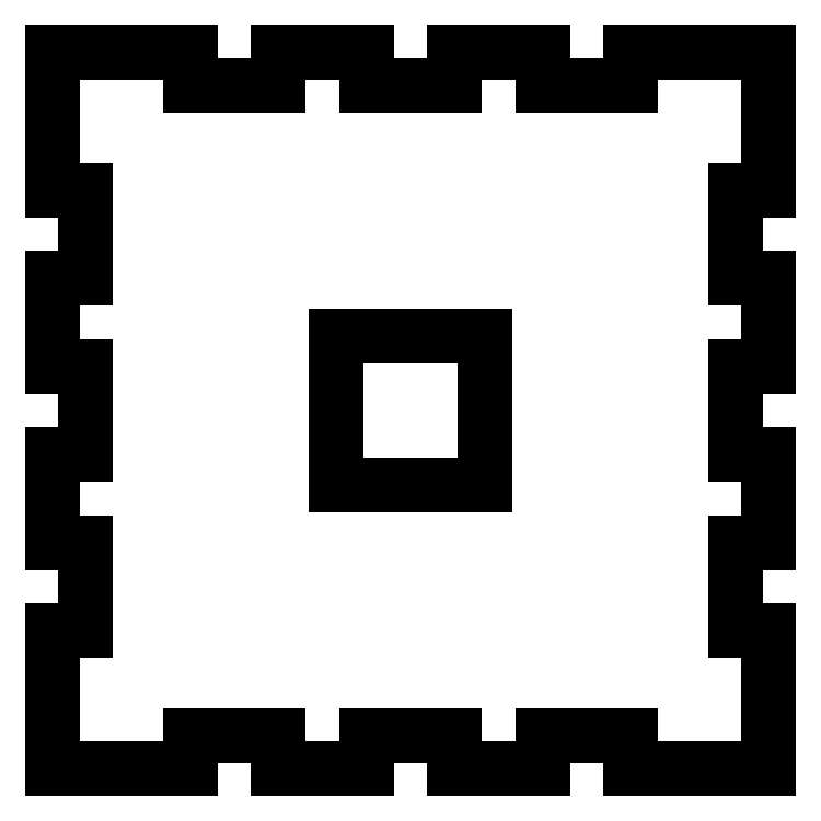
<metadata>
{"format":"dxf","ext":"dxf","renderer":"ezdxf+matplotlib","layout":"modelspace","background":"white","min_lineweight":24,"dpi":150}
</metadata>
<code>
0
SECTION
2
ENTITIES
0
LINE
8
Shape2DView
10
0
20
0
30
0
11
12.5
21
0
31
0
0
LINE
8
Shape2DView
10
12.5
20
0
30
0
11
12.5
21
-3
31
0
0
LINE
8
Shape2DView
10
12.5
20
-3
30
0
11
20.5
21
-3
31
0
0
LINE
8
Shape2DView
10
20.5
20
-3
30
0
11
20.5
21
0
31
0
0
LINE
8
Shape2DView
10
20.5
20
0
30
0
11
28.5
21
0
31
0
0
LINE
8
Shape2DView
10
28.5
20
0
30
0
11
28.5
21
-3
31
0
0
LINE
8
Shape2DView
10
28.5
20
-3
30
0
11
36.5
21
-3
31
0
0
LINE
8
Shape2DView
10
36.5
20
-3
30
0
11
36.5
21
0
31
0
0
LINE
8
Shape2DView
10
36.5
20
0
30
0
11
44.5
21
-2.54e-33
31
0
0
LINE
8
Shape2DView
10
44.5
20
-2.54e-33
30
0
11
44.5
21
-3
31
0
0
LINE
8
Shape2DView
10
44.5
20
-3
30
0
11
52.5
21
-3
31
0
0
LINE
8
Shape2DView
10
52.5
20
-3
30
0
11
52.5
21
0
31
0
0
LINE
8
Shape2DView
10
52.5
20
0
30
0
11
65
21
0
31
0
0
LINE
8
Shape2DView
10
65
20
-7.963e-13
30
0
11
65
21
-12.5
31
0
0
LINE
8
Shape2DView
10
65
20
-12.5
30
0
11
62
21
-12.5
31
0
0
LINE
8
Shape2DView
10
62
20
-12.5
30
0
11
62
21
-20.5
31
0
0
LINE
8
Shape2DView
10
62
20
-20.5
30
0
11
65
21
-20.5
31
0
0
LINE
8
Shape2DView
10
65
20
-20.5
30
0
11
65
21
-28.5
31
0
0
LINE
8
Shape2DView
10
65
20
-28.5
30
0
11
62
21
-28.5
31
0
0
LINE
8
Shape2DView
10
62
20
-28.5
30
0
11
62
21
-36.5
31
0
0
LINE
8
Shape2DView
10
62
20
-36.5
30
0
11
65
21
-36.5
31
0
0
LINE
8
Shape2DView
10
65
20
-36.5
30
0
11
65
21
-44.5
31
0
0
LINE
8
Shape2DView
10
65
20
-44.5
30
0
11
62
21
-44.5
31
0
0
LINE
8
Shape2DView
10
62
20
-44.5
30
0
11
62
21
-52.5
31
0
0
LINE
8
Shape2DView
10
62
20
-52.5
30
0
11
65
21
-52.5
31
0
0
LINE
8
Shape2DView
10
65
20
-52.5
30
0
11
65
21
-65
31
0
0
LINE
8
Shape2DView
10
65
20
-65
30
0
11
52.5
21
-65
31
0
0
LINE
8
Shape2DView
10
52.5
20
-65
30
0
11
52.5
21
-62
31
0
0
LINE
8
Shape2DView
10
52.5
20
-62
30
0
11
44.5
21
-62
31
0
0
LINE
8
Shape2DView
10
44.5
20
-62
30
0
11
44.5
21
-65
31
0
0
LINE
8
Shape2DView
10
44.5
20
-65
30
0
11
36.5
21
-65
31
0
0
LINE
8
Shape2DView
10
36.5
20
-65
30
0
11
36.5
21
-62
31
0
0
LINE
8
Shape2DView
10
36.5
20
-62
30
0
11
28.5
21
-62
31
0
0
LINE
8
Shape2DView
10
28.5
20
-62
30
0
11
28.5
21
-65
31
0
0
LINE
8
Shape2DView
10
28.5
20
-65
30
0
11
20.5
21
-65
31
0
0
LINE
8
Shape2DView
10
20.5
20
-65
30
0
11
20.5
21
-62
31
0
0
LINE
8
Shape2DView
10
20.5
20
-62
30
0
11
12.5
21
-62
31
0
0
LINE
8
Shape2DView
10
12.5
20
-62
30
0
11
12.5
21
-65
31
0
0
LINE
8
Shape2DView
10
12.5
20
-65
30
0
11
0
21
-65
31
0
0
LINE
8
Shape2DView
10
0
20
-65
30
0
11
0
21
-52.5
31
0
0
LINE
8
Shape2DView
10
0
20
-52.5
30
0
11
3
21
-52.5
31
0
0
LINE
8
Shape2DView
10
3
20
-52.5
30
0
11
3
21
-44.5
31
0
0
LINE
8
Shape2DView
10
3
20
-44.5
30
0
11
0
21
-44.5
31
0
0
LINE
8
Shape2DView
10
0
20
-44.5
30
0
11
0
21
-36.5
31
0
0
LINE
8
Shape2DView
10
0
20
-36.5
30
0
11
3
21
-36.5
31
0
0
LINE
8
Shape2DView
10
3
20
-36.5
30
0
11
3
21
-28.5
31
0
0
LINE
8
Shape2DView
10
3
20
-28.5
30
0
11
0
21
-28.5
31
0
0
LINE
8
Shape2DView
10
0
20
-28.5
30
0
11
0
21
-20.5
31
0
0
LINE
8
Shape2DView
10
0
20
-20.5
30
0
11
3
21
-20.5
31
0
0
LINE
8
Shape2DView
10
3
20
-20.5
30
0
11
3
21
-12.5
31
0
0
LINE
8
Shape2DView
10
3
20
-12.5
30
0
11
0
21
-12.5
31
0
0
LINE
8
Shape2DView
10
0
20
-12.5
30
0
11
0
21
0
31
0
0
LINE
8
Shape2DView
10
25.75
20
-25.75
30
0
11
39.25
21
-25.75
31
0
0
LINE
8
Shape2DView
10
39.25
20
-25.75
30
0
11
39.25
21
-39.25
31
0
0
LINE
8
Shape2DView
10
39.25
20
-39.25
30
0
11
25.75
21
-39.25
31
0
0
LINE
8
Shape2DView
10
25.75
20
-39.25
30
0
11
25.75
21
-25.75
31
0
0
ENDSEC
0
EOF

</code>
